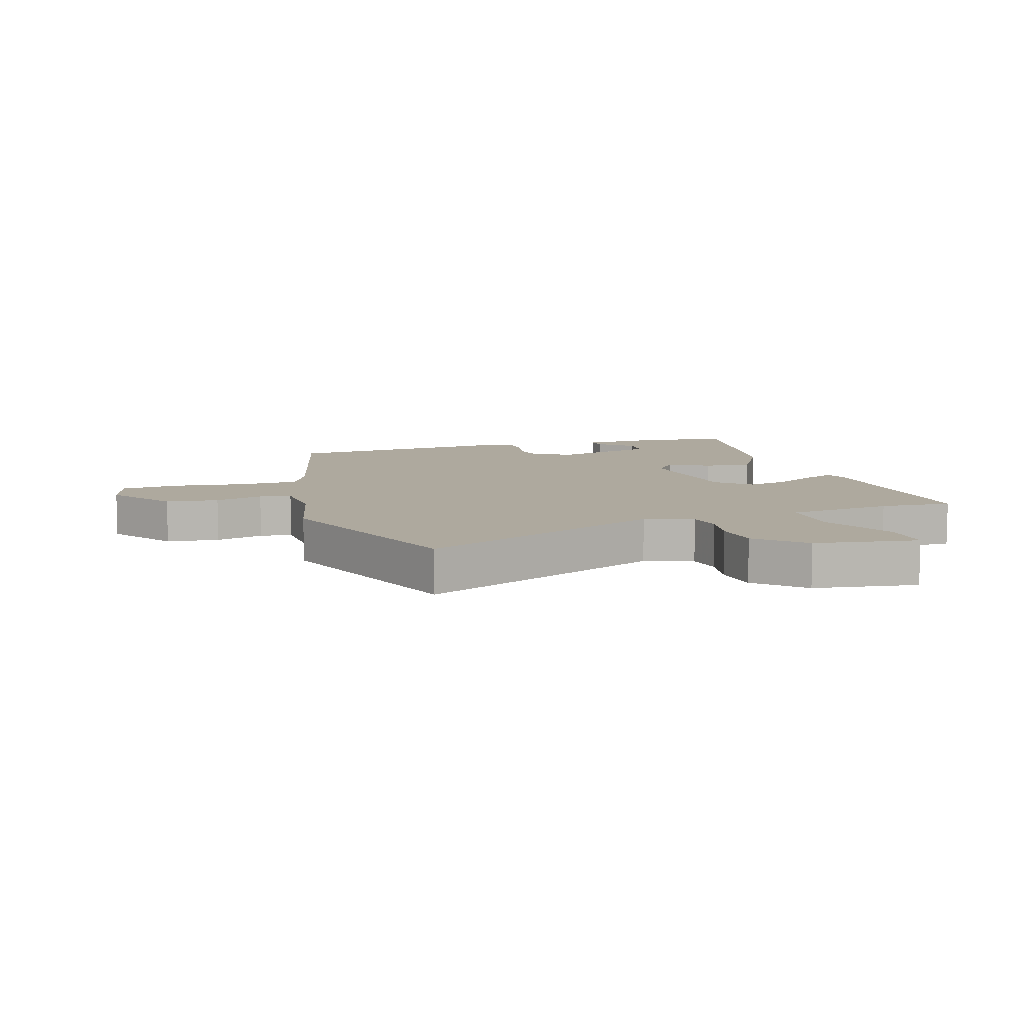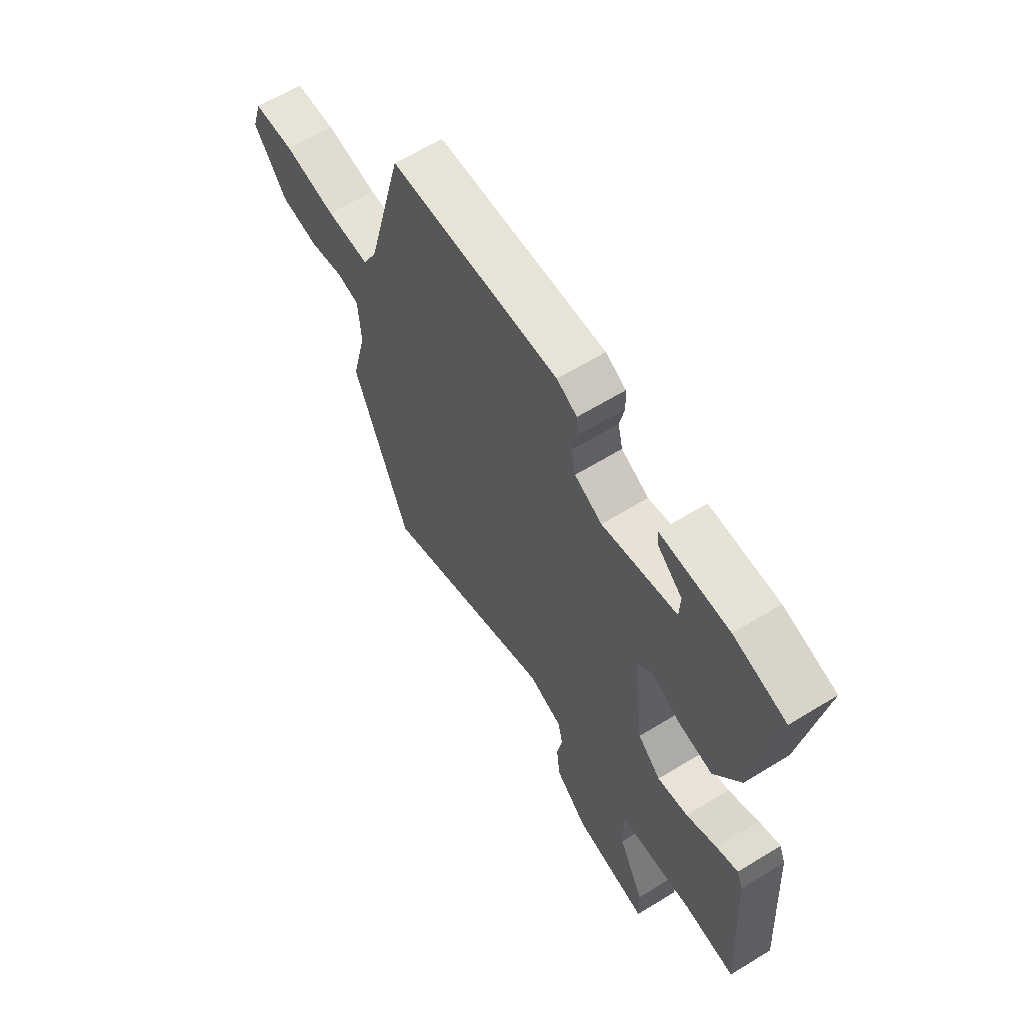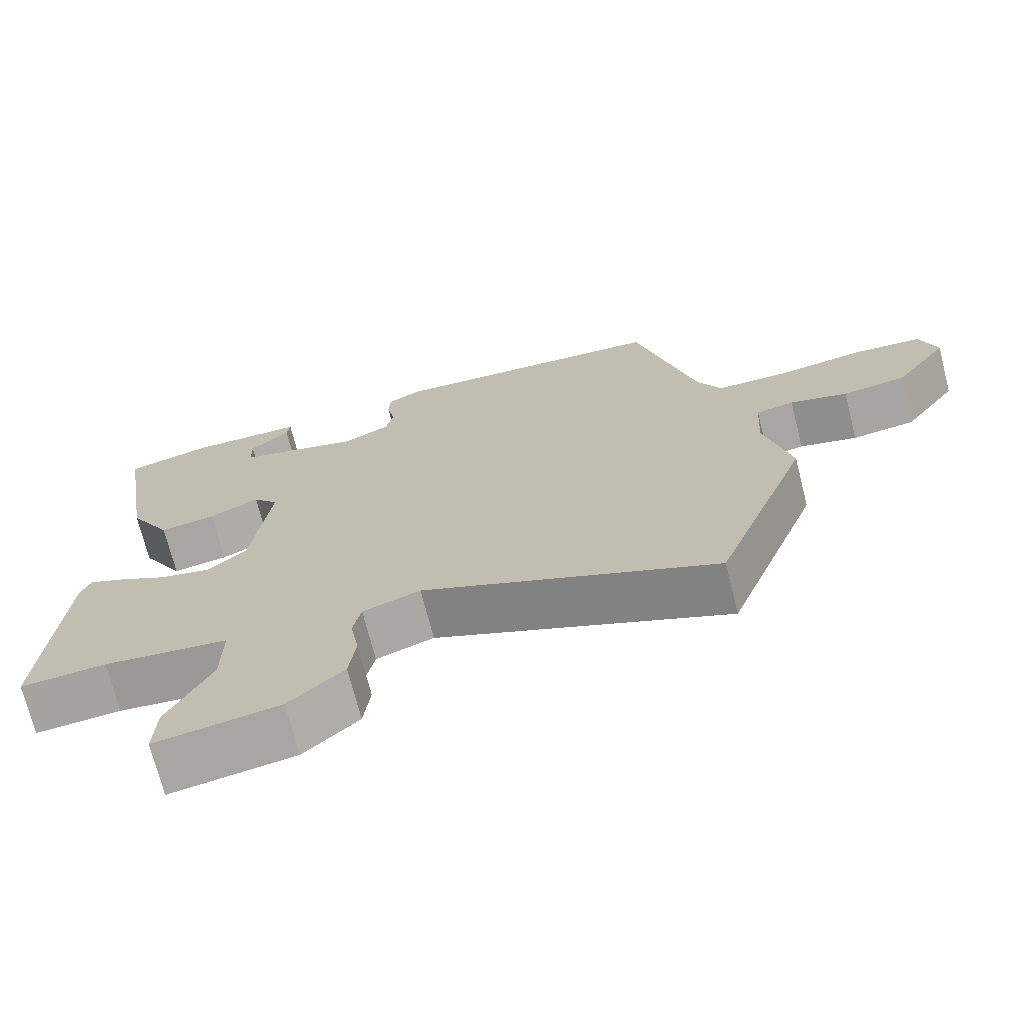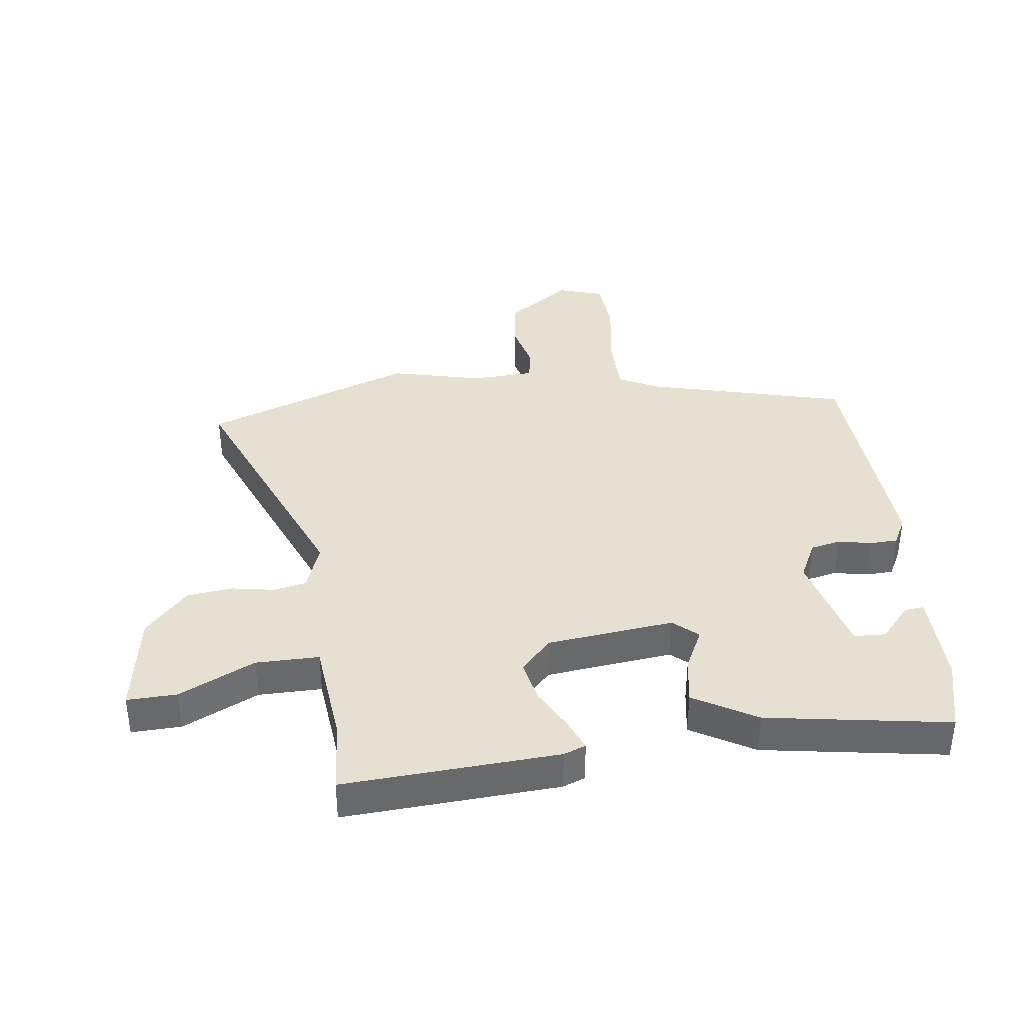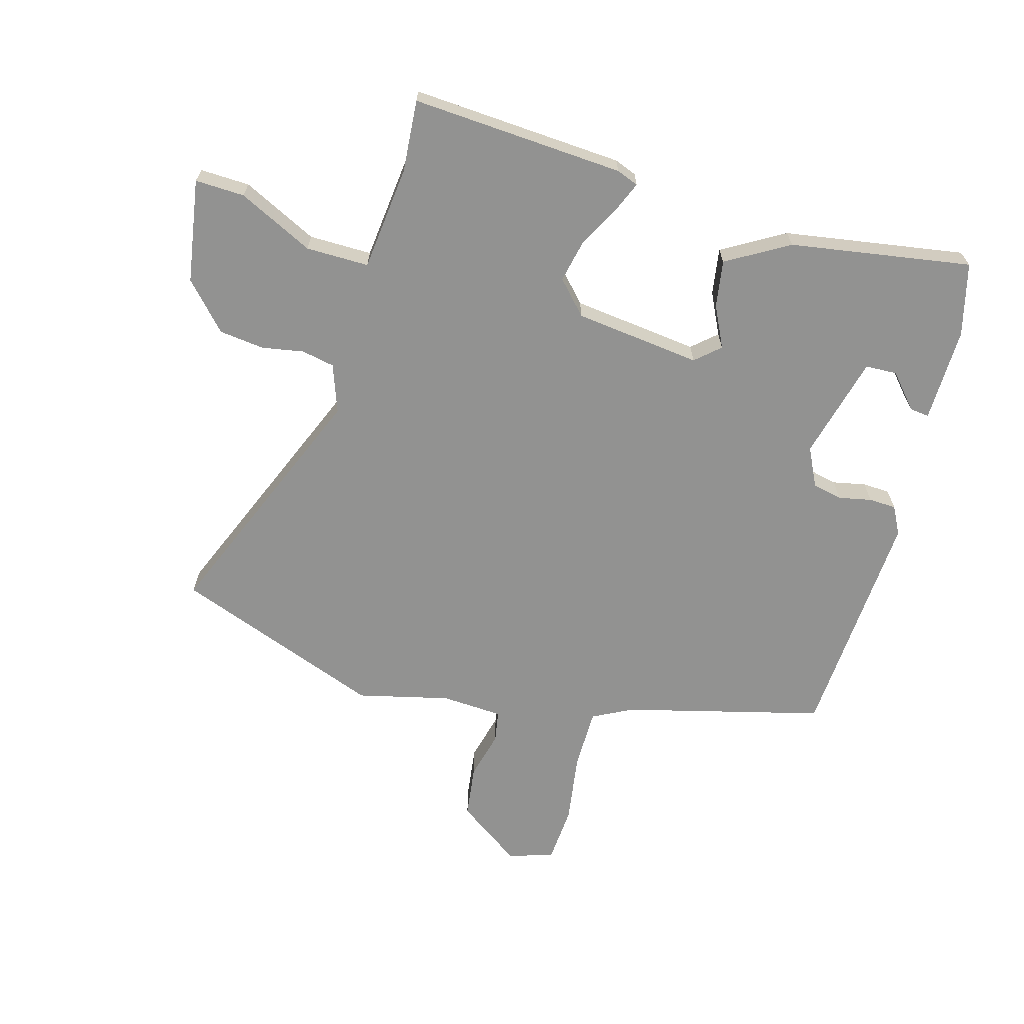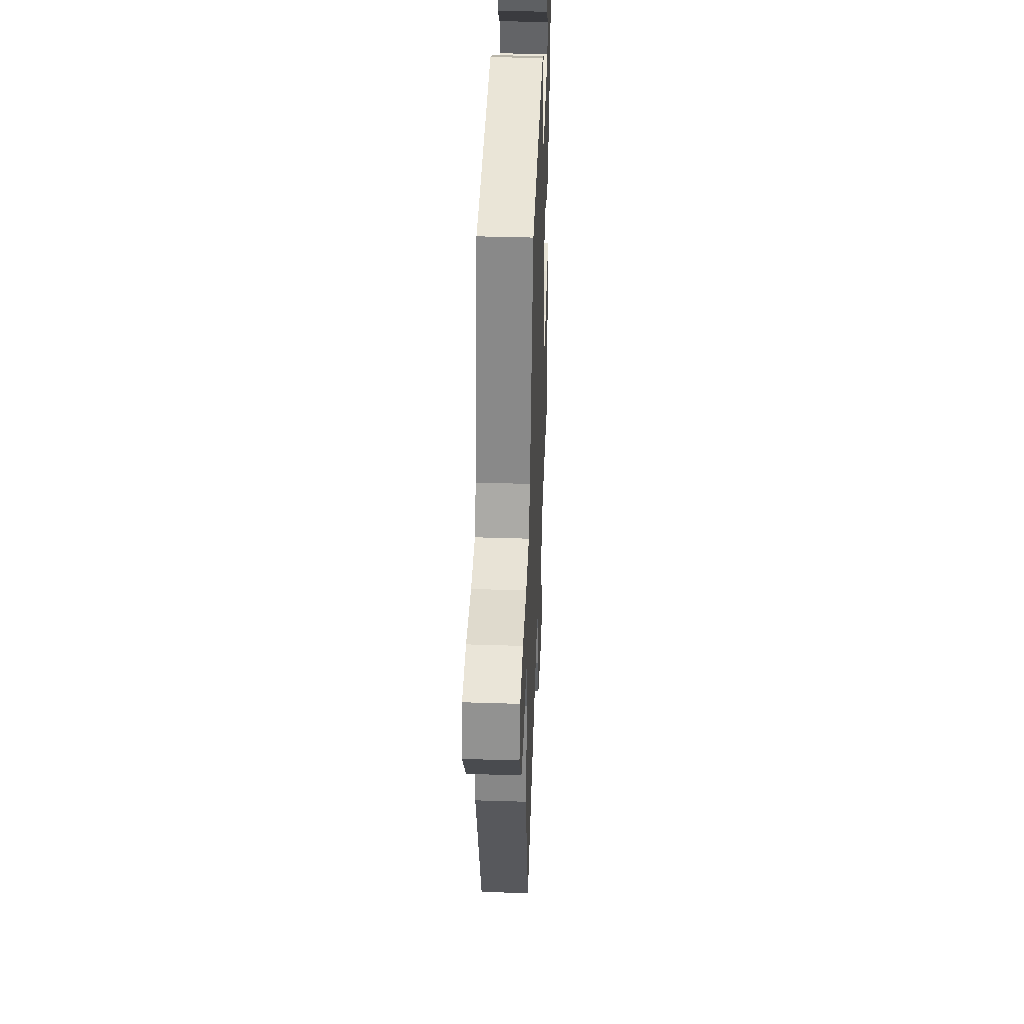
<metadata>
{"format":"obj","ext":"obj","renderer":"f3d","projection":"perspective","resolution":1024,"background":"white","views":[{"elev":9.0,"azim":162.4,"up":"+Y"},{"elev":63.5,"azim":-121.7,"up":"+Z"},{"elev":-71.5,"azim":14.2,"up":"+Z"},{"elev":37.8,"azim":-97.0,"up":"+Y"},{"elev":-66.3,"azim":-105.6,"up":"+Y"},{"elev":40.8,"azim":92.2,"up":"+Z"}]}
</metadata>
<code>
v -0.519 0.07 -0.491
v -0.496 0.07 -0.142
v -0.482 0.07 -0.106
v -0.432 0.07 -0.127
v -0.363 0.07 -0.164
v -0.293 0.07 -0.179
v -0.24 0.07 -0.13
v -0.215 0.07 0.077
v -0.25 0.07 0.117
v -0.318 0.07 0.084
v -0.395 0.07 0.072
v -0.454 0.07 0.174
v -0.501 0.07 0.471
v -0.382 0.07 0.501
v -0.227 0.07 0.498
v -0.231 0.07 0.466
v -0.286 0.07 0.418
v -0.284 0.07 0.366
v -0.114 0.07 0.322
v -0.051 0.07 0.353
v -0.04 0.07 0.402
v -0.051 0.07 0.456
v -0.049 0.07 0.501
v -0.003 0.07 0.525
v 0.382 0.07 0.5
v 0.465 0.07 0.174
v 0.498 0.07 0.109
v 0.596 0.07 0.108
v 0.715 0.07 0.125
v 0.808 0.07 0.118
v 0.831 0.07 0.044
v 0.757 0.07 -0.061
v 0.671 0.07 -0.072
v 0.592 0.07 -0.052
v 0.54 0.07 -0.061
v 0.534 0.07 -0.162
v 0.57 0.07 -0.313
v 0.442 0.07 -0.655
v 0.039 0.07 -0.487
v -0.04 0.07 -0.515
v -0.051 0.07 -0.569
v -0.039 0.07 -0.638
v -0.048 0.07 -0.712
v -0.123 0.07 -0.781
v -0.293 0.07 -0.808
v -0.29 0.07 -0.727
v -0.23 0.07 -0.604
v -0.229 0.07 -0.501
v -0.401 0.07 -0.482
v -0.519 0 -0.491
v -0.496 0 -0.142
v -0.482 0 -0.106
v -0.432 0 -0.127
v -0.363 0 -0.164
v -0.293 0 -0.179
v -0.24 0 -0.13
v -0.215 0 0.077
v -0.25 0 0.117
v -0.318 0 0.084
v -0.395 0 0.072
v -0.454 0 0.174
v -0.501 0 0.471
v -0.382 0 0.501
v -0.227 0 0.498
v -0.231 0 0.466
v -0.286 0 0.418
v -0.284 0 0.366
v -0.114 0 0.322
v -0.051 0 0.353
v -0.04 0 0.402
v -0.051 0 0.456
v -0.049 0 0.501
v -0.003 0 0.525
v 0.382 0 0.5
v 0.465 0 0.174
v 0.498 0 0.109
v 0.596 0 0.108
v 0.715 0 0.125
v 0.808 0 0.118
v 0.831 0 0.044
v 0.757 0 -0.061
v 0.671 0 -0.072
v 0.592 0 -0.052
v 0.54 0 -0.061
v 0.534 0 -0.162
v 0.57 0 -0.313
v 0.442 0 -0.655
v 0.039 0 -0.487
v -0.04 0 -0.515
v -0.051 0 -0.569
v -0.039 0 -0.638
v -0.048 0 -0.712
v -0.123 0 -0.781
v -0.293 0 -0.808
v -0.29 0 -0.727
v -0.23 0 -0.604
v -0.229 0 -0.501
v -0.401 0 -0.482
f 44 45 46 47
f 44 47 48
f 41 42 43 44
f 40 41 44 48
f 39 40 48 49
f 36 37 38 39
f 35 36 39 49
f 31 32 33 34
f 31 34 35
f 28 29 30 31
f 27 28 31 35
f 26 27 35 49
f 21 22 23 24
f 20 21 24 25
f 19 20 25 26
f 14 15 16 17
f 14 17 18
f 13 14 18
f 12 13 18
f 9 10 11 12
f 9 12 18 19
f 2 3 4 5
f 2 5 6
f 1 2 6
f 49 1 6 7
f 8 9 19 26
f 7 8 26
f 7 26 49
f 96 95 94 93
f 97 96 93
f 93 92 91 90
f 97 93 90 89
f 98 97 89 88
f 88 87 86 85
f 98 88 85 84
f 83 82 81 80
f 84 83 80
f 80 79 78 77
f 84 80 77 76
f 98 84 76 75
f 73 72 71 70
f 74 73 70 69
f 75 74 69 68
f 66 65 64 63
f 67 66 63
f 67 63 62
f 67 62 61
f 61 60 59 58
f 68 67 61 58
f 54 53 52 51
f 55 54 51
f 55 51 50
f 56 55 50 98
f 75 68 58 57
f 75 57 56
f 98 75 56
f 1 50 51 2
f 2 51 52 3
f 3 52 53 4
f 4 53 54 5
f 5 54 55 6
f 6 55 56 7
f 7 56 57 8
f 8 57 58 9
f 9 58 59 10
f 10 59 60 11
f 11 60 61 12
f 12 61 62 13
f 13 62 63 14
f 14 63 64 15
f 15 64 65 16
f 16 65 66 17
f 17 66 67 18
f 18 67 68 19
f 19 68 69 20
f 20 69 70 21
f 21 70 71 22
f 22 71 72 23
f 23 72 73 24
f 24 73 74 25
f 25 74 75 26
f 26 75 76 27
f 27 76 77 28
f 28 77 78 29
f 29 78 79 30
f 30 79 80 31
f 31 80 81 32
f 32 81 82 33
f 33 82 83 34
f 34 83 84 35
f 35 84 85 36
f 36 85 86 37
f 37 86 87 38
f 38 87 88 39
f 39 88 89 40
f 40 89 90 41
f 41 90 91 42
f 42 91 92 43
f 43 92 93 44
f 44 93 94 45
f 45 94 95 46
f 46 95 96 47
f 47 96 97 48
f 48 97 98 49
f 49 98 50 1

</code>
